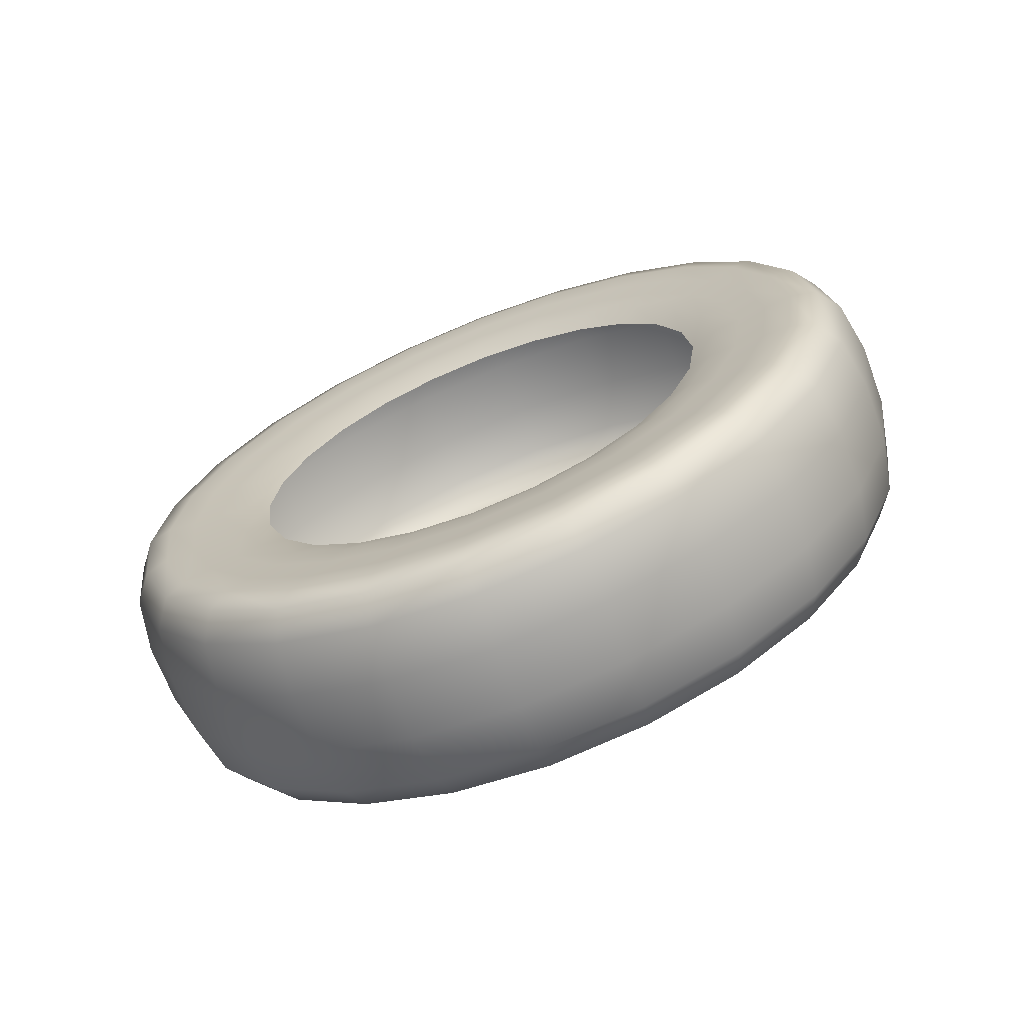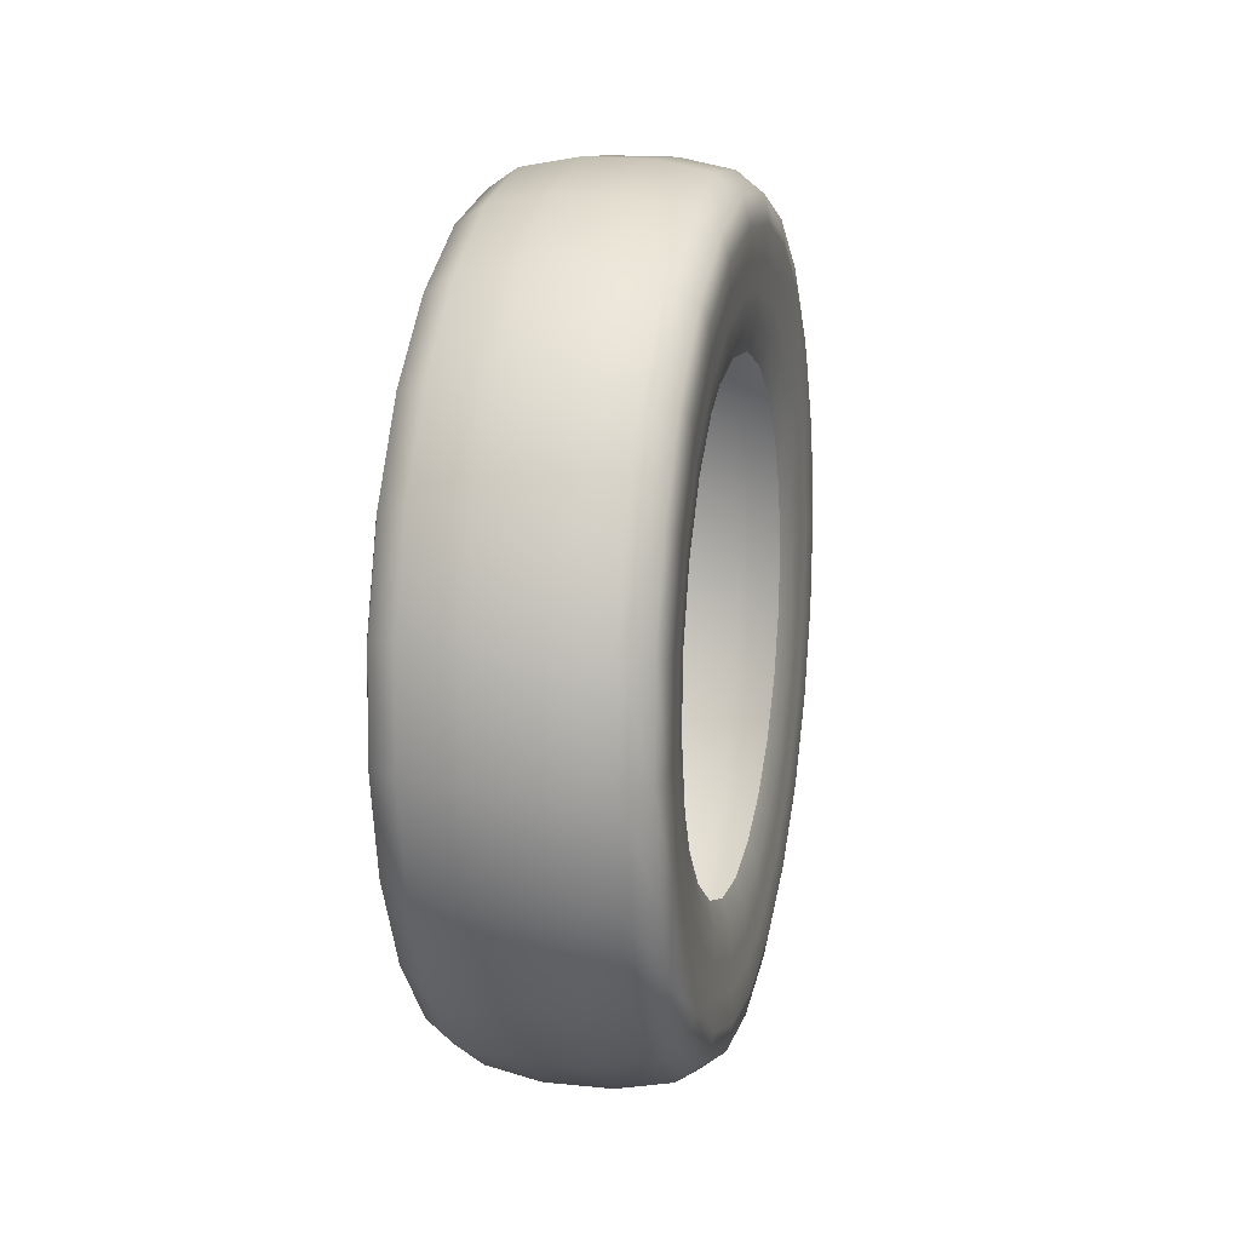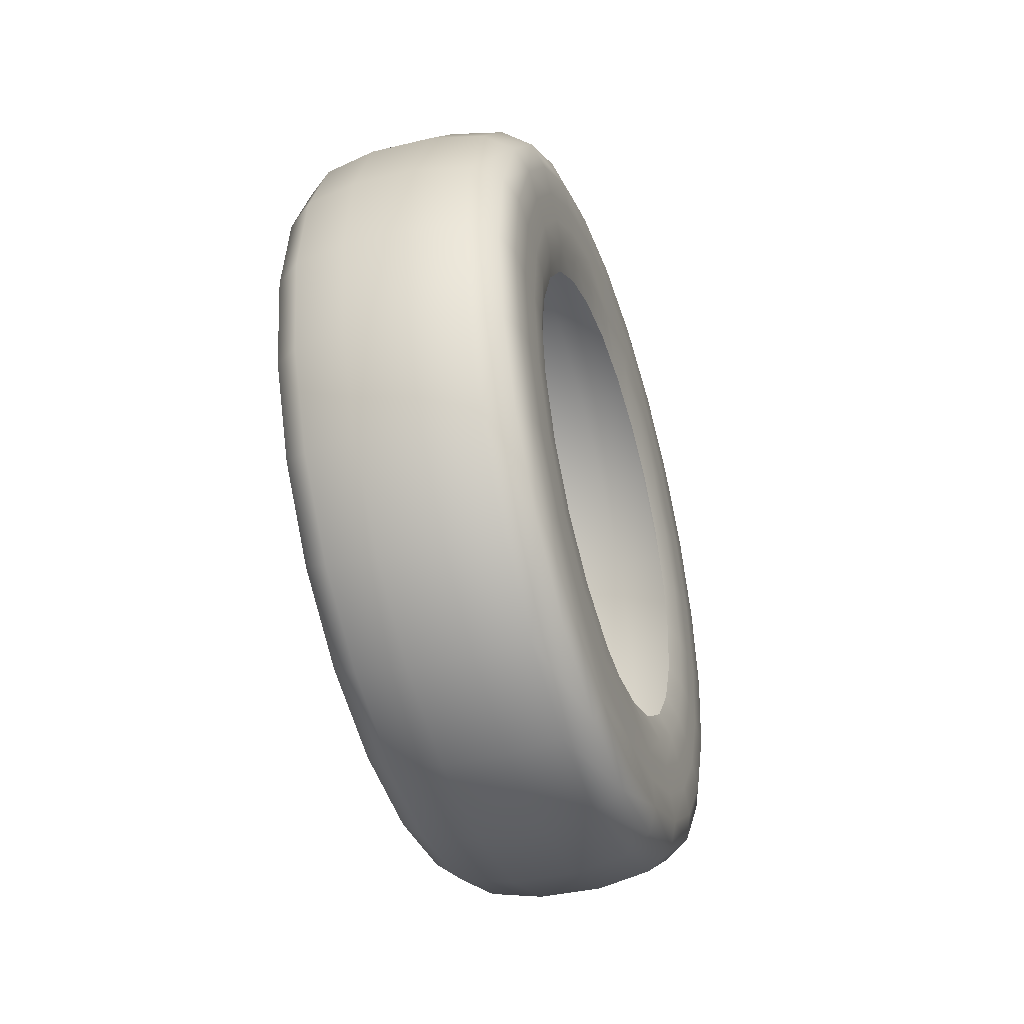
<metadata>
{"format":"obj","ext":"obj","renderer":"f3d","projection":"perspective","resolution":1024,"background":"white","views":[{"elev":-67.2,"azim":111.6,"up":"+Z"},{"elev":18.8,"azim":12.7,"up":"+Z"},{"elev":-41.7,"azim":-163.1,"up":"+Y"}]}
</metadata>
<code>
g default
v 1.468 3.957 -1.814
v -0.1262 3.922 -1.822
v 1.403 3.956 1.821
v -0.1906 3.921 1.813
v 0.8704 3.944 3.074
v 0.9795 3.946 -3.073
v 1.443 5.774 0.004449
v 0.9367 7.019 0.00233
v 1.535 6.399 0.005215
v 1.569 3.959 -2.436
v 1.463 5.242 -1.281
v 1.563 5.685 -1.721
v 1.526 5.383 -1.42
v 1.53 3.958 -2.012
v 1.469 4.427 -1.75
v 1.531 4.479 -1.941
v 1.467 4.865 -1.568
v 1.53 4.966 -1.739
v 1.57 4.59 -2.351
v 1.553 3.959 -2.22
v 1.554 4.534 -2.142
v 1.547 5.531 -1.568
v 1.552 5.07 -1.919
v 1.568 5.179 -2.106
v 1.503 5.973 0.00494
v 1.458 5.529 -0.9039
v 1.519 5.702 -1.002
v 1.451 5.711 -0.4651
v 1.512 5.903 -0.5158
v 1.555 6.07 -1.214
v 1.54 5.883 -1.106
v 1.522 6.182 0.005107
v 1.532 6.105 -0.5695
v 1.546 6.314 -0.6253
v 0.9718 6.12 -2.171
v 1.555 3.959 -2.848
v 1.548 5.976 -2.012
v 1.556 4.696 -2.748
v 1.593 3.96 -2.653
v 1.593 4.646 -2.56
v 1.586 5.839 -1.874
v 1.591 5.288 -2.294
v 1.553 5.384 -2.463
v 0.9806 4.741 -2.965
v 1.367 3.955 -2.995
v 1.368 4.73 -2.89
v 1.359 6.075 -2.116
v 1.365 5.453 -2.59
v 0.978 5.482 -2.657
v 1.515 6.81 0.00528
v 1.539 6.426 -1.42
v 1.578 6.258 -1.323
v 1.555 6.616 0.005399
v 1.567 6.524 -0.6812
v 1.528 6.711 -0.7316
v 0.9624 6.605 -1.534
v 1.35 6.548 -1.494
v 1.325 6.952 0.004351
v 1.338 6.848 -0.7703
v 0.9504 6.912 -0.7918
v 1.482 3.957 2.444
v 1.418 5.241 1.289
v 1.502 5.683 1.73
v 1.475 5.383 1.43
v 1.434 5.71 0.474
v 1.493 5.903 0.5257
v 1.426 5.529 0.9126
v 1.483 5.701 1.012
v 1.523 6.314 0.6357
v 1.511 6.105 0.5797
v 1.491 5.53 1.578
v 1.501 5.882 1.116
v 1.512 6.069 1.225
v 1.458 3.957 2.02
v 1.411 4.864 1.576
v 1.467 4.964 1.749
v 1.406 4.425 1.758
v 1.462 4.478 1.95
v 1.493 5.177 2.116
v 1.483 5.069 1.929
v 1.473 3.957 2.229
v 1.477 4.532 2.151
v 1.486 4.588 2.359
v 0.8947 6.118 2.175
v 1.476 5.974 2.021
v 1.502 6.71 0.7421
v 1.543 6.523 0.6919
v 1.519 5.837 1.884
v 1.531 6.257 1.333
v 1.488 6.425 1.43
v 0.9222 6.912 0.7964
v 1.311 6.847 0.7789
v 1.284 6.073 2.124
v 1.297 6.547 1.502
v 0.9078 6.604 1.538
v 1.454 3.957 2.856
v 1.466 5.382 2.472
v 1.51 5.286 2.303
v 1.498 3.958 2.661
v 1.503 4.644 2.569
v 1.458 4.694 2.757
v 0.8836 5.48 2.661
v 1.273 5.451 2.597
v 1.26 3.953 3.001
v 1.265 4.727 2.897
v 0.8753 4.738 2.968
v -0.1515 5.739 -0.003992
v -0.1744 3.921 -2.662
v -0.2116 6.577 -0.003914
v -0.1812 5.8 -1.883
v 0.1075 3.927 -3.002
v 0.09996 6.047 -2.123
v 0.1086 4.702 -2.897
v 0.5079 3.936 -3.075
v 0.5091 4.73 -2.968
v 0.5002 6.109 -2.174
v 0.5064 5.472 -2.66
v 0.106 5.426 -2.597
v -0.1735 4.608 -2.569
v -0.1059 3.923 -2.857
v -0.1049 4.66 -2.757
v -0.1131 5.939 -2.02
v -0.1074 5.348 -2.471
v -0.1758 5.249 -2.303
v 0.06568 6.925 -0.002317
v 0.09072 6.521 -1.501
v 0.4908 6.595 -1.536
v 0.4651 7.009 -0.000171
v 0.4788 6.902 -0.7943
v 0.07902 6.821 -0.777
v -0.1894 6.219 -1.332
v -0.1219 6.39 -1.429
v -0.1457 6.774 -0.003487
v -0.133 6.675 -0.7403
v -0.1998 6.485 -0.6904
v -0.1307 5.207 -1.289
v -0.1855 3.921 -2.23
v -0.1908 5.494 -1.578
v -0.1846 4.496 -2.152
v -0.18 3.921 -2.445
v -0.1791 4.552 -2.36
v -0.1862 5.647 -1.73
v -0.1812 5.141 -2.116
v -0.1864 5.033 -1.929
v -0.1255 4.392 -1.759
v -0.1781 3.921 -2.021
v -0.1772 4.442 -1.951
v -0.1828 5.347 -1.431
v -0.1788 4.929 -1.749
v -0.1271 4.831 -1.577
v -0.2163 6.145 -0.004216
v -0.1976 5.846 -1.116
v -0.1937 6.032 -1.224
v -0.214 6.361 -0.004047
v -0.2032 6.276 -0.6346
v -0.2063 6.068 -0.5791
v -0.1363 5.494 -0.9123
v -0.189 5.666 -1.012
v -0.2059 5.937 -0.004283
v -0.1968 5.867 -0.5253
v -0.1434 5.676 -0.4736
v -0.2685 3.919 2.652
v -0.2477 5.798 1.874
v 0.02475 6.046 2.117
v 0.05154 6.82 0.7723
v 0.4506 6.901 0.7939
v 0.4231 6.108 2.173
v 0.4363 6.594 1.536
v 0.03757 6.52 1.496
v -0.2241 6.484 0.6825
v -0.1591 6.674 0.7333
v -0.1846 5.938 2.013
v -0.1724 6.389 1.421
v -0.2364 6.219 1.324
v 0.00116 3.925 2.994
v 0.014 5.424 2.591
v 0.4121 5.47 2.658
v 0.3988 3.934 3.072
v 0.4038 4.728 2.965
v 0.005945 4.7 2.89
v -0.2572 5.247 2.294
v -0.1948 5.346 2.463
v -0.2069 3.92 2.847
v -0.2024 4.657 2.748
v -0.2643 4.606 2.56
v -0.1763 5.206 1.281
v -0.2469 5.493 1.568
v -0.2268 6.067 0.5705
v -0.2256 6.275 0.6264
v -0.2474 5.645 1.721
v -0.2369 6.031 1.215
v -0.2373 5.845 1.107
v -0.1601 5.676 0.4655
v -0.2155 5.867 0.5167
v -0.2338 5.346 1.421
v -0.225 5.665 1.003
v -0.1686 5.494 0.9041
v -0.2648 3.919 2.219
v -0.255 5.031 1.92
v -0.2561 5.139 2.106
v -0.2666 3.919 2.435
v -0.2627 4.55 2.35
v -0.2612 4.494 2.142
v -0.1829 4.829 1.568
v -0.2413 4.927 1.739
v -0.2503 3.92 2.01
v -0.2469 4.441 1.94
v -0.1877 4.391 1.749
v 1.429 2.139 0.002762
v 0.9133 0.8712 -0.000525
v 1.516 1.518 0.002949
v 1.408 2.671 1.288
v 1.488 2.232 1.729
v 1.463 2.531 1.429
v 1.403 3.486 1.757
v 1.457 3.436 1.95
v 1.404 3.047 1.575
v 1.459 2.949 1.748
v 1.481 3.327 2.359
v 1.472 3.382 2.151
v 1.479 2.384 1.577
v 1.474 2.845 1.928
v 1.484 2.738 2.115
v 1.486 1.94 0.003057
v 1.414 2.384 0.9111
v 1.469 2.212 1.011
v 1.421 2.202 0.4723
v 1.477 2.011 0.5242
v 1.496 1.846 1.223
v 1.486 2.032 1.115
v 1.504 1.733 0.003034
v 1.494 1.81 0.5779
v 1.506 1.603 0.6335
v 0.8781 1.771 2.173
v 1.461 1.94 2.019
v 1.453 3.22 2.756
v 1.498 3.271 2.568
v 1.505 2.079 1.882
v 1.5 2.63 2.302
v 1.455 2.532 2.47
v 0.8693 3.15 2.967
v 1.259 3.178 2.896
v 1.268 1.833 2.122
v 1.262 2.454 2.596
v 0.8719 2.408 2.659
v 1.494 1.106 0.002633
v 1.47 1.49 1.428
v 1.513 1.66 1.331
v 1.536 1.302 0.002934
v 1.524 1.394 0.6894
v 1.481 1.205 0.7395
v 0.8876 1.285 1.536
v 1.277 1.359 1.5
v 1.302 0.9551 0.001567
v 1.289 1.059 0.7763
v 0.8996 0.9782 0.7936
v 1.454 2.672 -1.282
v 1.55 2.233 -1.722
v 1.514 2.532 -1.422
v 1.437 2.202 -0.4668
v 1.496 2.011 -0.5179
v 1.446 2.384 -0.9053
v 1.505 2.213 -1.005
v 1.528 1.603 -0.6275
v 1.515 1.811 -0.5718
v 1.535 2.385 -1.57
v 1.525 2.033 -1.109
v 1.539 1.847 -1.216
v 1.46 3.049 -1.569
v 1.521 2.951 -1.741
v 1.465 3.487 -1.751
v 1.527 3.437 -1.942
v 1.558 2.74 -2.108
v 1.543 2.847 -1.921
v 1.549 3.384 -2.143
v 1.565 3.329 -2.351
v 0.9553 1.772 -2.173
v 1.533 1.942 -2.014
v 1.507 1.206 -0.7341
v 1.548 1.395 -0.6835
v 1.572 2.081 -1.875
v 1.56 1.661 -1.325
v 1.52 1.491 -1.422
v 0.9278 0.9788 -0.7946
v 1.316 1.06 -0.773
v 1.343 1.834 -2.118
v 1.33 1.36 -1.497
v 0.9421 1.286 -1.536
v 1.543 2.534 -2.464
v 1.581 2.632 -2.295
v 1.588 3.273 -2.56
v 1.55 3.222 -2.749
v 0.9663 2.41 -2.659
v 1.354 2.456 -2.592
v 1.362 3.18 -2.891
v 0.9746 3.152 -2.966
v -0.1653 2.104 -0.00568
v -0.2313 1.263 -0.006378
v -0.2617 2.04 1.873
v 0.008714 1.805 2.115
v 8.5e-05 3.15 2.889
v 0.3977 3.14 2.964
v 0.4065 1.76 2.171
v 0.4004 2.398 2.657
v 0.002663 2.427 2.589
v -0.2694 3.232 2.559
v -0.2079 3.184 2.747
v -0.1996 1.904 2.011
v -0.2054 2.495 2.462
v -0.2671 2.591 2.293
v 0.04299 0.9276 -0.005102
v 0.01795 1.331 1.493
v 0.416 1.275 1.533
v 0.4417 0.861 -0.003027
v 0.428 0.9679 0.7911
v 0.02965 1.032 0.7696
v -0.2535 1.62 1.322
v -0.1908 1.453 1.419
v -0.167 1.069 -0.006133
v -0.1797 1.168 0.7308
v -0.2431 1.355 0.6802
v -0.1861 2.636 1.28
v -0.2595 2.347 1.566
v -0.2657 3.345 2.141
v -0.2674 3.289 2.35
v -0.2604 2.194 1.72
v -0.2653 2.7 2.105
v -0.2639 2.808 1.918
v -0.1913 3.451 1.749
v -0.2512 3.399 1.939
v -0.2456 2.495 1.419
v -0.2496 2.913 1.738
v -0.1897 3.013 1.567
v -0.2341 1.696 -0.00629
v -0.2527 1.996 1.105
v -0.2529 1.808 1.213
v -0.2325 1.48 -0.006313
v -0.2434 1.564 0.6242
v -0.244 1.774 0.5683
v -0.1805 2.349 0.9027
v -0.2394 2.177 1.001
v -0.2225 1.905 -0.006167
v -0.2315 1.975 0.5145
v -0.1734 2.167 0.4639
v -0.1952 2.042 -1.885
v 0.08392 1.807 -2.125
v 0.05713 1.033 -0.7797
v 0.4562 0.9685 -0.7971
v 0.4837 1.762 -2.176
v 0.4705 1.276 -1.539
v 0.0711 1.333 -1.503
v -0.2188 1.356 -0.6929
v -0.1536 1.169 -0.743
v -0.1282 1.905 -2.022
v -0.1403 1.454 -1.431
v -0.2065 1.622 -1.334
v 0.09467 2.429 -2.598
v 0.4947 2.4 -2.661
v 0.503 3.142 -2.968
v 0.1027 3.153 -2.898
v -0.1857 2.593 -2.304
v -0.118 2.497 -2.473
v -0.1104 3.186 -2.758
v -0.1786 3.235 -2.57
v -0.1405 2.637 -1.291
v -0.2034 2.348 -1.579
v -0.2235 1.774 -0.5808
v -0.221 1.565 -0.6368
v -0.1992 2.195 -1.731
v -0.2096 1.809 -1.226
v -0.213 1.996 -1.118
v -0.1567 2.168 -0.4752
v -0.2129 1.976 -0.5268
v -0.1946 2.496 -1.431
v -0.2034 2.177 -1.013
v -0.1482 2.349 -0.9138
v -0.1953 2.809 -1.93
v -0.1905 2.701 -2.117
v -0.1839 3.291 -2.361
v -0.1892 3.346 -2.152
v -0.134 3.014 -1.578
v -0.1871 2.914 -1.75
v -0.1815 3.4 -1.951
v -0.1291 3.453 -1.759
v 1.468 3.957 -1.814
v 1.469 4.427 -1.75
v 1.463 5.242 -1.281
v 1.458 5.529 -0.9039
v 1.443 5.774 0.004449
v 1.434 5.71 0.474
g loftedSurface1
f 146 383 384 2
f 206 207 208 4
f 104 105 106 5
f 58 59 60 8
f 32 33 34 9
f 22 23 24 12
f 17 18 13 11
f 1 14 16 15
f 15 16 18 17
f 19 21 20 10
f 20 21 16 14
f 13 18 23 22
f 23 18 16 21
f 24 23 21 19
f 28 29 25 7
f 11 13 27 26
f 26 27 29 28
f 30 31 22 12
f 22 31 27 13
f 25 29 33 32
f 33 29 27 31
f 34 33 31 30
f 35 47 48 49
f 41 42 43 37
f 36 38 40 39
f 39 40 19 10
f 24 42 41 12
f 19 40 42 24
f 43 42 40 38
f 44 46 45 6
f 45 46 38 36
f 43 48 47 37
f 46 48 43 38
f 49 48 46 44
f 53 54 55 50
f 51 52 41 37
f 41 52 30 12
f 9 34 54 53
f 54 34 30 52
f 55 54 52 51
f 56 57 47 35
f 47 57 51 37
f 50 55 59 58
f 59 55 51 57
f 60 59 57 56
f 81 82 83 61
f 71 72 73 63
f 67 68 64 62
f 7 25 66 65
f 65 66 68 67
f 69 70 32 9
f 32 70 66 25
f 64 68 72 71
f 72 68 66 70
f 73 72 70 69
f 77 78 74 3
f 62 64 76 75
f 75 76 78 77
f 79 80 71 63
f 71 80 76 64
f 74 78 82 81
f 82 78 76 80
f 83 82 80 79
f 84 93 94 95
f 88 89 90 85
f 50 86 87 53
f 53 87 69 9
f 73 89 88 63
f 69 87 89 73
f 90 89 87 86
f 91 92 58 8
f 58 92 86 50
f 90 94 93 85
f 92 94 90 86
f 95 94 92 91
f 99 100 101 96
f 97 98 88 85
f 88 98 79 63
f 61 83 100 99
f 100 83 79 98
f 101 100 98 97
f 102 103 93 84
f 93 103 97 85
f 96 101 105 104
f 105 101 97 103
f 106 105 103 102
f 107 159 160 161
f 133 134 135 109
f 122 123 124 110
f 116 117 118 112
f 111 113 115 114
f 114 115 44 6
f 49 117 116 35
f 44 115 117 49
f 118 117 115 113
f 108 119 121 120
f 120 121 113 111
f 118 123 122 112
f 113 121 123 118
f 124 123 121 119
f 128 129 130 125
f 127 116 112 126
f 35 116 127 56
f 60 129 128 8
f 56 127 129 60
f 130 129 127 126
f 131 132 122 110
f 122 132 126 112
f 125 130 134 133
f 134 130 126 132
f 135 134 132 131
f 136 148 149 150
f 142 143 144 138
f 137 139 141 140
f 140 141 119 108
f 124 143 142 110
f 119 141 143 124
f 144 143 141 139
f 145 147 146 2
f 146 147 139 137
f 144 149 148 138
f 147 149 144 139
f 150 149 147 145
f 154 155 156 151
f 138 152 153 142
f 142 153 131 110
f 135 155 154 109
f 131 153 155 135
f 156 155 153 152
f 157 158 148 136
f 148 158 152 138
f 156 160 159 151
f 158 160 156 152
f 161 160 158 157
f 183 184 185 162
f 163 172 173 174
f 167 168 169 164
f 125 165 166 128
f 128 166 91 8
f 95 168 167 84
f 91 166 168 95
f 169 168 166 165
f 170 171 133 109
f 133 171 165 125
f 169 173 172 164
f 171 173 169 165
f 174 173 171 170
f 178 179 180 175
f 176 177 167 164
f 167 177 102 84
f 5 106 179 178
f 179 106 102 177
f 180 179 177 176
f 181 182 172 163
f 172 182 176 164
f 175 180 184 183
f 184 180 176 182
f 185 184 182 181
f 186 195 196 197
f 190 191 192 187
f 151 188 189 154
f 154 189 170 109
f 174 191 190 163
f 170 189 191 174
f 192 191 189 188
f 193 194 159 107
f 159 194 188 151
f 192 196 195 187
f 194 196 192 188
f 197 196 194 193
f 201 202 203 198
f 199 200 190 187
f 190 200 181 163
f 162 185 202 201
f 202 185 181 200
f 203 202 200 199
f 204 205 195 186
f 195 205 199 187
f 198 203 207 206
f 207 203 199 205
f 208 207 205 204
f 45 295 296 6
f 254 255 256 210
f 231 232 233 211
f 221 222 223 213
f 217 218 214 212
f 3 74 216 215
f 215 216 218 217
f 219 220 81 61
f 81 220 216 74
f 214 218 222 221
f 222 218 216 220
f 223 222 220 219
f 227 228 224 209
f 212 214 226 225
f 225 226 228 227
f 229 230 221 213
f 221 230 226 214
f 224 228 232 231
f 232 228 226 230
f 233 232 230 229
f 234 243 244 245
f 238 239 240 235
f 96 236 237 99
f 99 237 219 61
f 223 239 238 213
f 219 237 239 223
f 240 239 237 236
f 241 242 104 5
f 104 242 236 96
f 240 244 243 235
f 242 244 240 236
f 245 244 242 241
f 249 250 251 246
f 247 248 238 235
f 238 248 229 213
f 211 233 250 249
f 250 233 229 248
f 251 250 248 247
f 252 253 243 234
f 243 253 247 235
f 246 251 255 254
f 255 251 247 253
f 256 255 253 252
f 20 275 276 10
f 266 267 268 258
f 262 263 259 257
f 209 224 261 260
f 260 261 263 262
f 264 265 231 211
f 231 265 261 224
f 259 263 267 266
f 267 263 261 265
f 268 267 265 264
f 271 272 14 1
f 257 259 270 269
f 269 270 272 271
f 273 274 266 258
f 266 274 270 259
f 14 272 275 20
f 275 272 270 274
f 276 275 274 273
f 277 286 287 288
f 281 282 283 278
f 246 279 280 249
f 249 280 264 211
f 268 282 281 258
f 264 280 282 268
f 283 282 280 279
f 284 285 254 210
f 254 285 279 246
f 283 287 286 278
f 285 287 283 279
f 288 287 285 284
f 39 291 292 36
f 289 290 281 278
f 281 290 273 258
f 10 276 291 39
f 291 276 273 290
f 292 291 290 289
f 293 294 286 277
f 286 294 289 278
f 36 292 295 45
f 295 292 289 294
f 296 295 294 293
f 297 342 343 344
f 319 320 321 298
f 308 309 310 299
f 303 304 305 300
f 175 301 302 178
f 178 302 241 5
f 245 304 303 234
f 241 302 304 245
f 305 304 302 301
f 162 306 307 183
f 183 307 301 175
f 305 309 308 300
f 301 307 309 305
f 310 309 307 306
f 314 315 316 311
f 313 303 300 312
f 234 303 313 252
f 256 315 314 210
f 252 313 315 256
f 316 315 313 312
f 317 318 308 299
f 308 318 312 300
f 311 316 320 319
f 320 316 312 318
f 321 320 318 317
f 322 331 332 333
f 326 327 328 323
f 198 324 325 201
f 201 325 306 162
f 310 327 326 299
f 306 325 327 310
f 328 327 325 324
f 329 330 206 4
f 206 330 324 198
f 328 332 331 323
f 330 332 328 324
f 333 332 330 329
f 337 338 339 334
f 323 335 336 326
f 326 336 317 299
f 321 338 337 298
f 317 336 338 321
f 339 338 336 335
f 340 341 331 322
f 331 341 335 323
f 339 343 342 334
f 341 343 339 335
f 344 343 341 340
f 120 363 364 108
f 345 354 355 356
f 349 350 351 346
f 311 347 348 314
f 314 348 284 210
f 288 350 349 277
f 284 348 350 288
f 351 350 348 347
f 352 353 319 298
f 319 353 347 311
f 351 355 354 346
f 353 355 351 347
f 356 355 353 352
f 114 359 360 111
f 357 358 349 346
f 349 358 293 277
f 6 296 359 114
f 359 296 293 358
f 360 359 358 357
f 361 362 354 345
f 354 362 357 346
f 111 360 363 120
f 363 360 357 362
f 364 363 362 361
f 365 374 375 376
f 369 370 371 366
f 334 367 368 337
f 337 368 352 298
f 356 370 369 345
f 352 368 370 356
f 371 370 368 367
f 372 373 342 297
f 342 373 367 334
f 371 375 374 366
f 373 375 371 367
f 376 375 373 372
f 140 379 380 137
f 377 378 369 366
f 369 378 361 345
f 108 364 379 140
f 379 364 361 378
f 380 379 378 377
f 381 382 374 365
f 374 382 377 366
f 137 380 383 146
f 383 380 377 382
f 384 383 382 381
f 1 15 386 385
f 11 26 388 387
f 7 65 390 389

</code>
